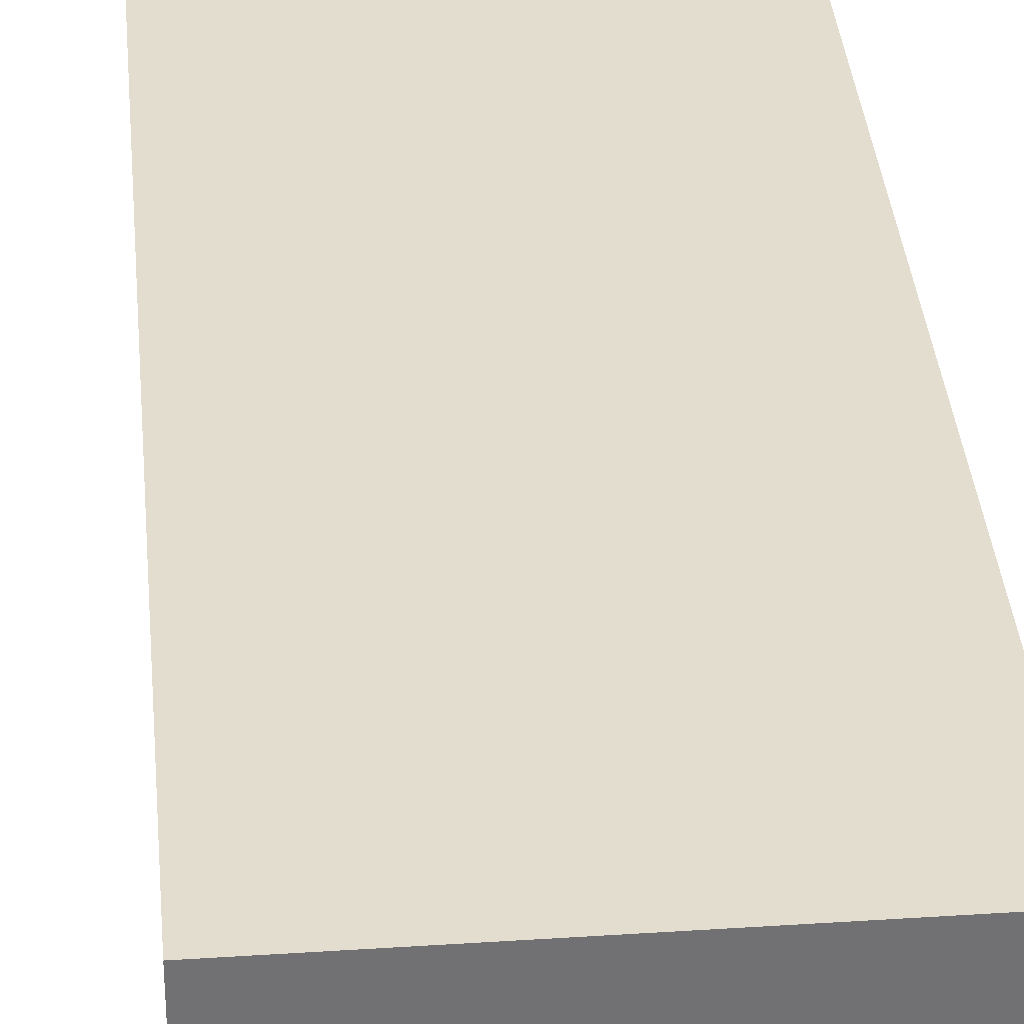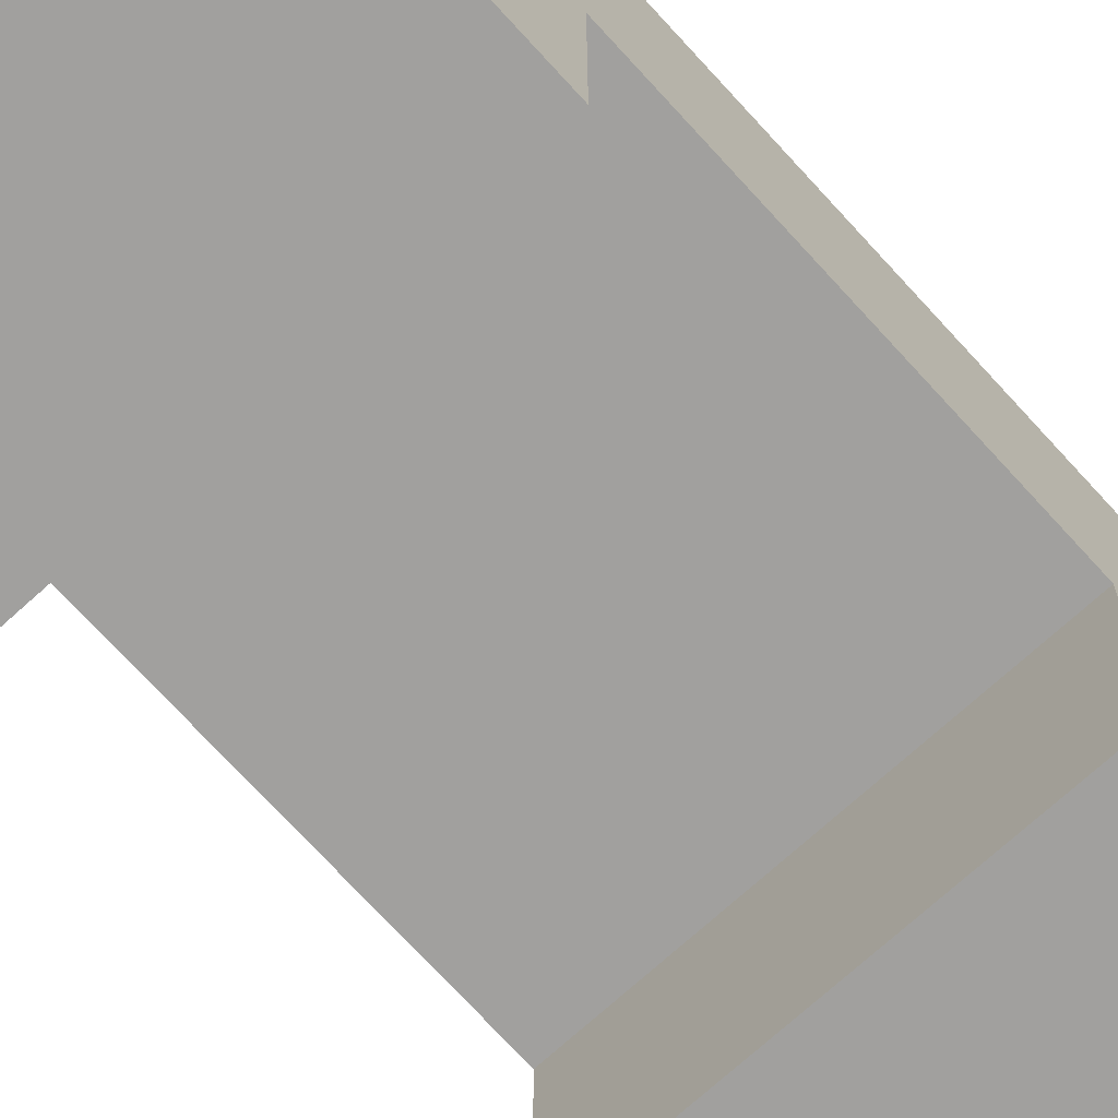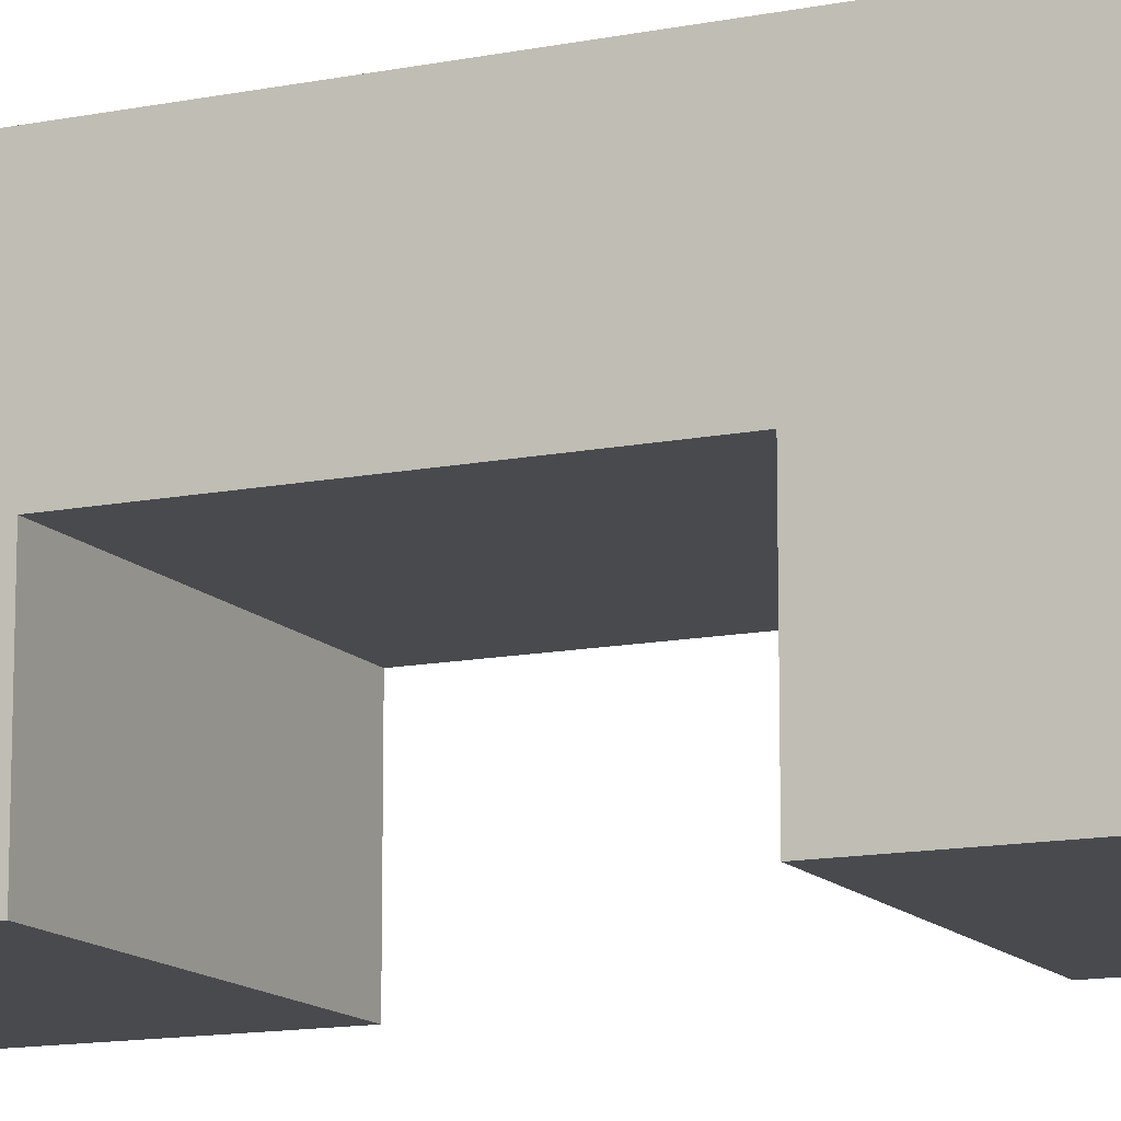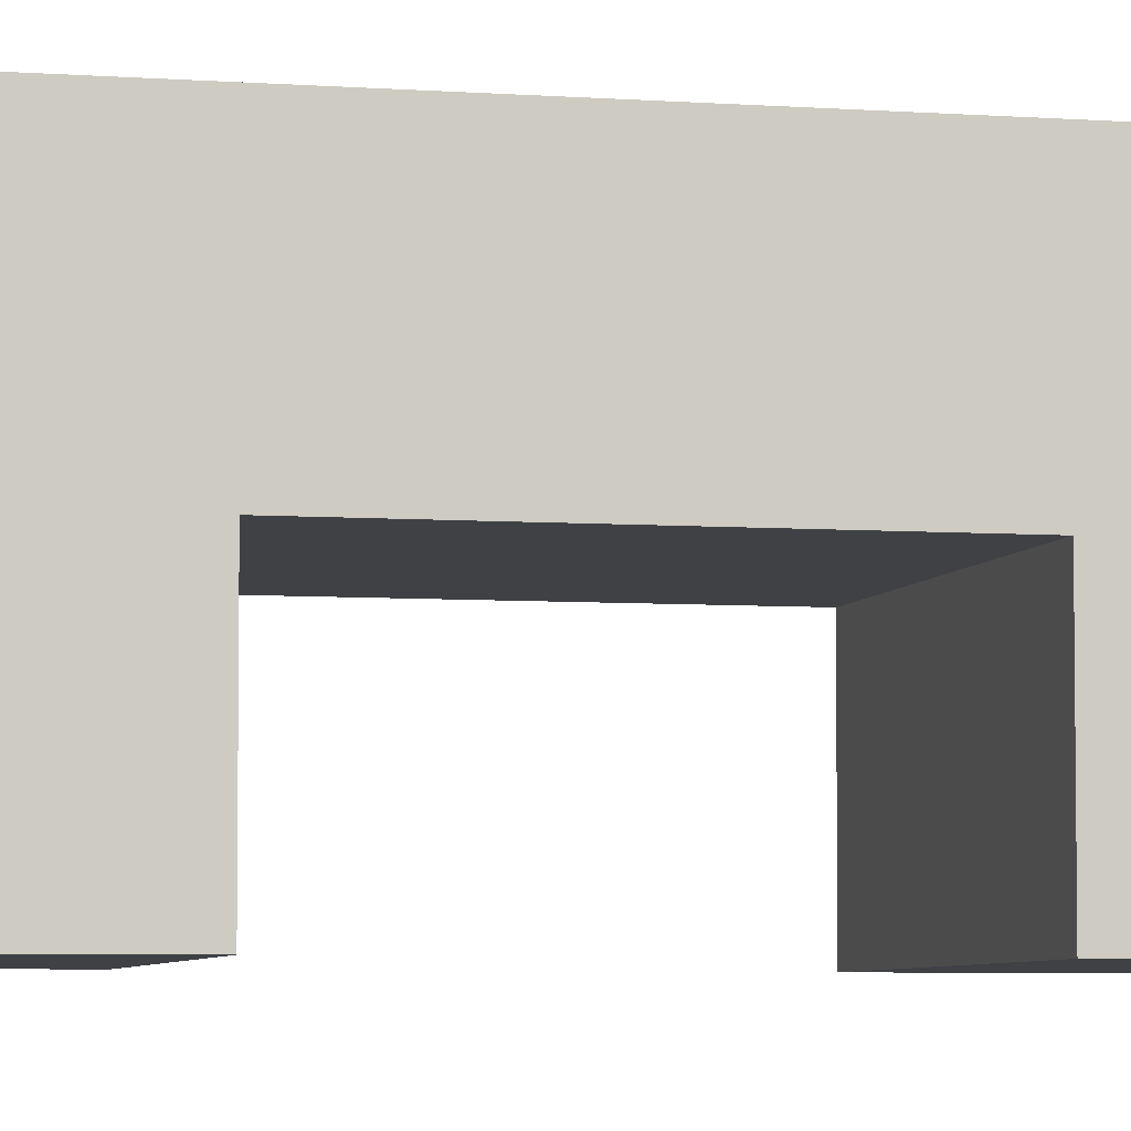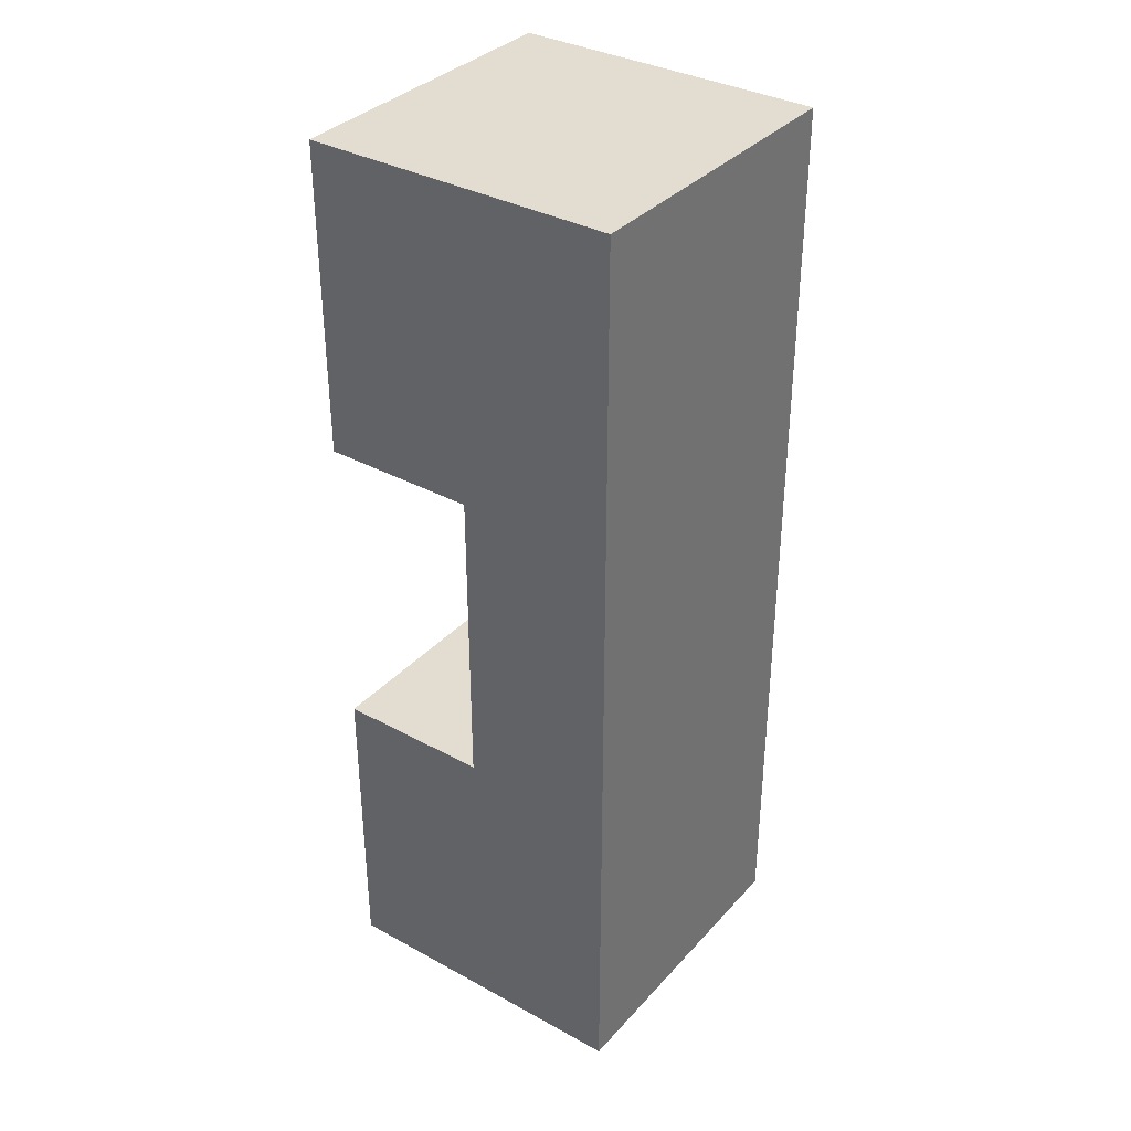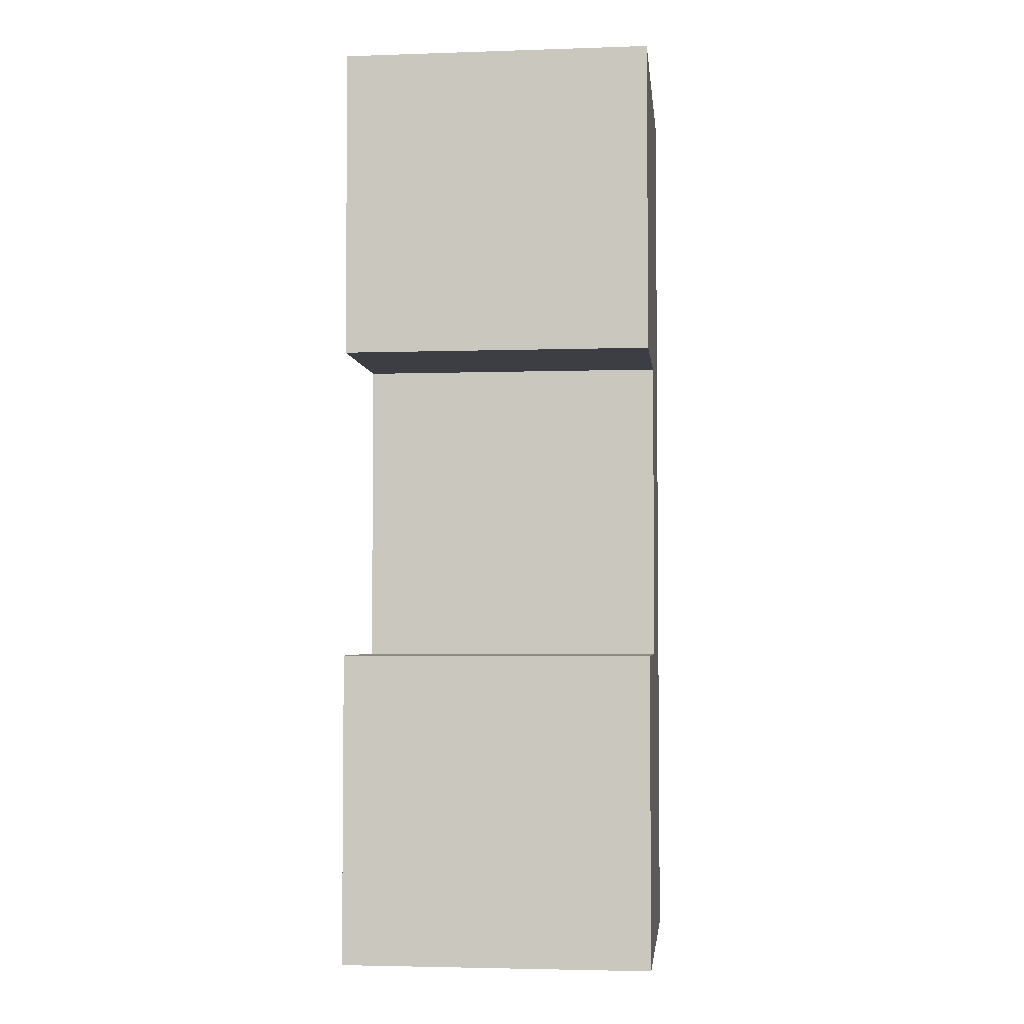
<metadata>
{"format":"obj","ext":"obj","renderer":"f3d","projection":"perspective","resolution":1024,"background":"white","views":[{"elev":35.0,"azim":-5.0,"up":"+Y"},{"elev":-71.8,"azim":42.3,"up":"+Y"},{"elev":-13.1,"azim":114.6,"up":"+Y"},{"elev":-5.5,"azim":76.7,"up":"+Y"},{"elev":35.2,"azim":125.9,"up":"+Z"},{"elev":-3.7,"azim":6.2,"up":"+Z"}]}
</metadata>
<code>
v 15.8 0.3 2.3
v 15.8 0 2.3
v 16.4 0 2.3
v 16.4 0.3 2.3
v 15.8 0.3 2.9
v 15.8 0.3 2.3
v 16.4 0.3 2.3
v 16.4 0.3 2.9
v 15.8 0 2.9
v 15.8 0.3 2.9
v 16.4 0.3 2.9
v 16.4 0 2.9
v 15.8 0 3.5
v 15.8 0 2.9
v 16.4 0 2.9
v 16.4 0 3.5
v 15.8 0.6 3.5
v 15.8 0 3.5
v 16.4 0 3.5
v 16.4 0.6 3.5
v 15.8 0.5998 1.7
v 15.8 0.6 3.5
v 16.4 0.6 3.5
v 16.4 0.5998 1.7
v 15.8 0 1.7
v 15.8 0.5998 1.7
v 16.4 0.5998 1.7
v 16.4 0 1.7
v 15.8 0 2.3
v 15.8 0 1.7
v 16.4 0 1.7
v 16.4 0 2.3
v 16.4 0 2.3
v 16.4 0 1.7
v 16.4 0.5998 1.7
v 16.4 0.6 3.5
v 16.4 0 3.5
v 16.4 0 2.9
v 16.4 0.3 2.9
v 16.4 0.3 2.3
v 15.8 0 1.7
v 15.8 0 2.3
v 15.8 0.3 2.3
v 15.8 0.3 2.9
v 15.8 0 2.9
v 15.8 0 3.5
v 15.8 0.6 3.5
v 15.8 0.5998 1.7
g 6ada1a26-e34f-11ea-a2f1-54bf646e7e1f
f 1 2 4
f 4 2 3
g 6add7588-e34f-11ea-8db8-54bf646e7e1f
f 5 6 8
f 8 6 7
g 6ae082b8-e34f-11ea-b7f4-54bf646e7e1f
f 9 10 12
f 12 10 11
g 6ae3b700-e34f-11ea-9bdd-54bf646e7e1f
f 13 14 16
f 16 14 15
g 6ae6c45c-e34f-11ea-99dd-54bf646e7e1f
f 17 18 20
f 20 18 19
g 6ae9f8b0-e34f-11ea-b161-54bf646e7e1f
f 21 22 24
f 24 22 23
g 6aed7b06-e34f-11ea-a4a2-54bf646e7e1f
f 25 26 28
f 28 26 27
g 6af0af74-e34f-11ea-b002-54bf646e7e1f
f 29 30 32
f 32 30 31
g 6af3e3ca-e34f-11ea-92cb-54bf646e7e1f
f 33 34 40
f 40 34 35
f 40 35 36
f 40 36 39
f 39 36 37
f 39 37 38
g 6af73f26-e34f-11ea-863c-54bf646e7e1f
f 42 43 41
f 41 43 48
f 48 43 47
f 47 43 44
f 47 44 46
f 46 44 45

</code>
